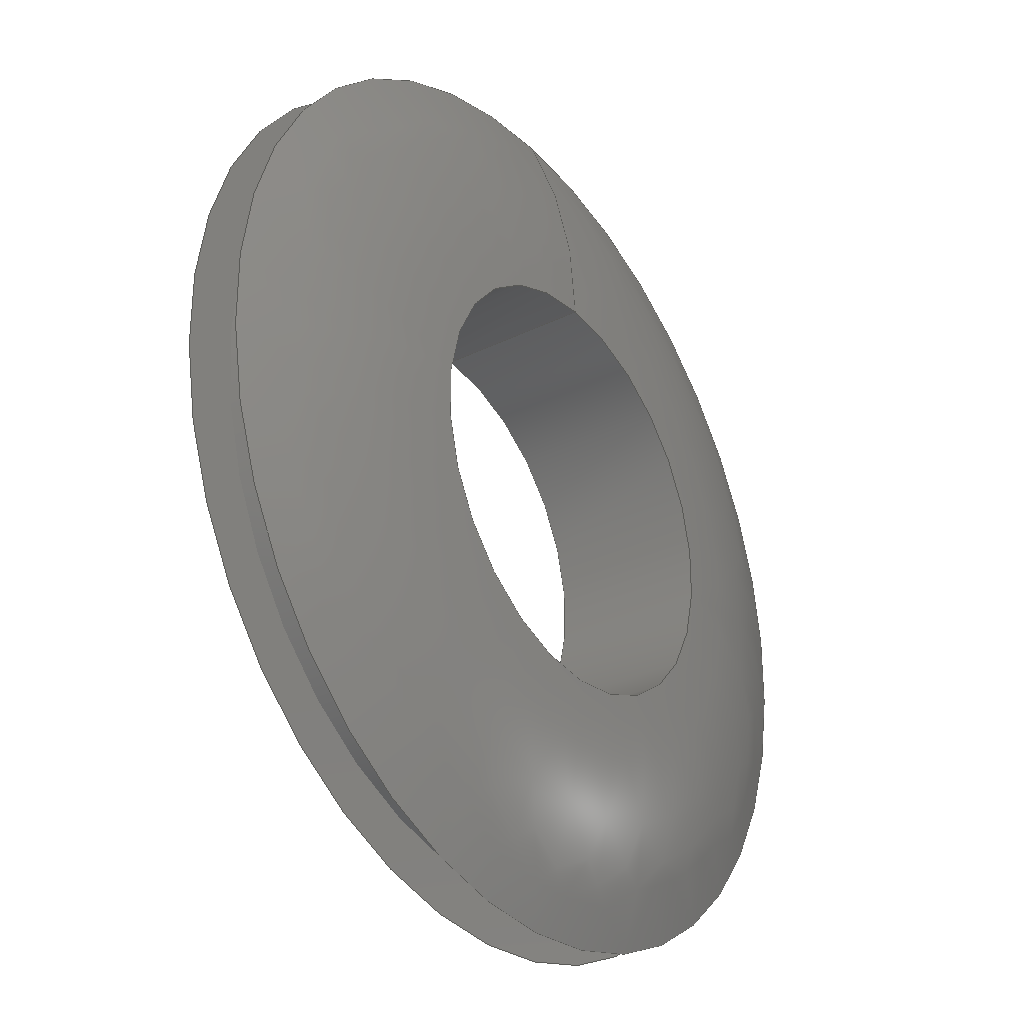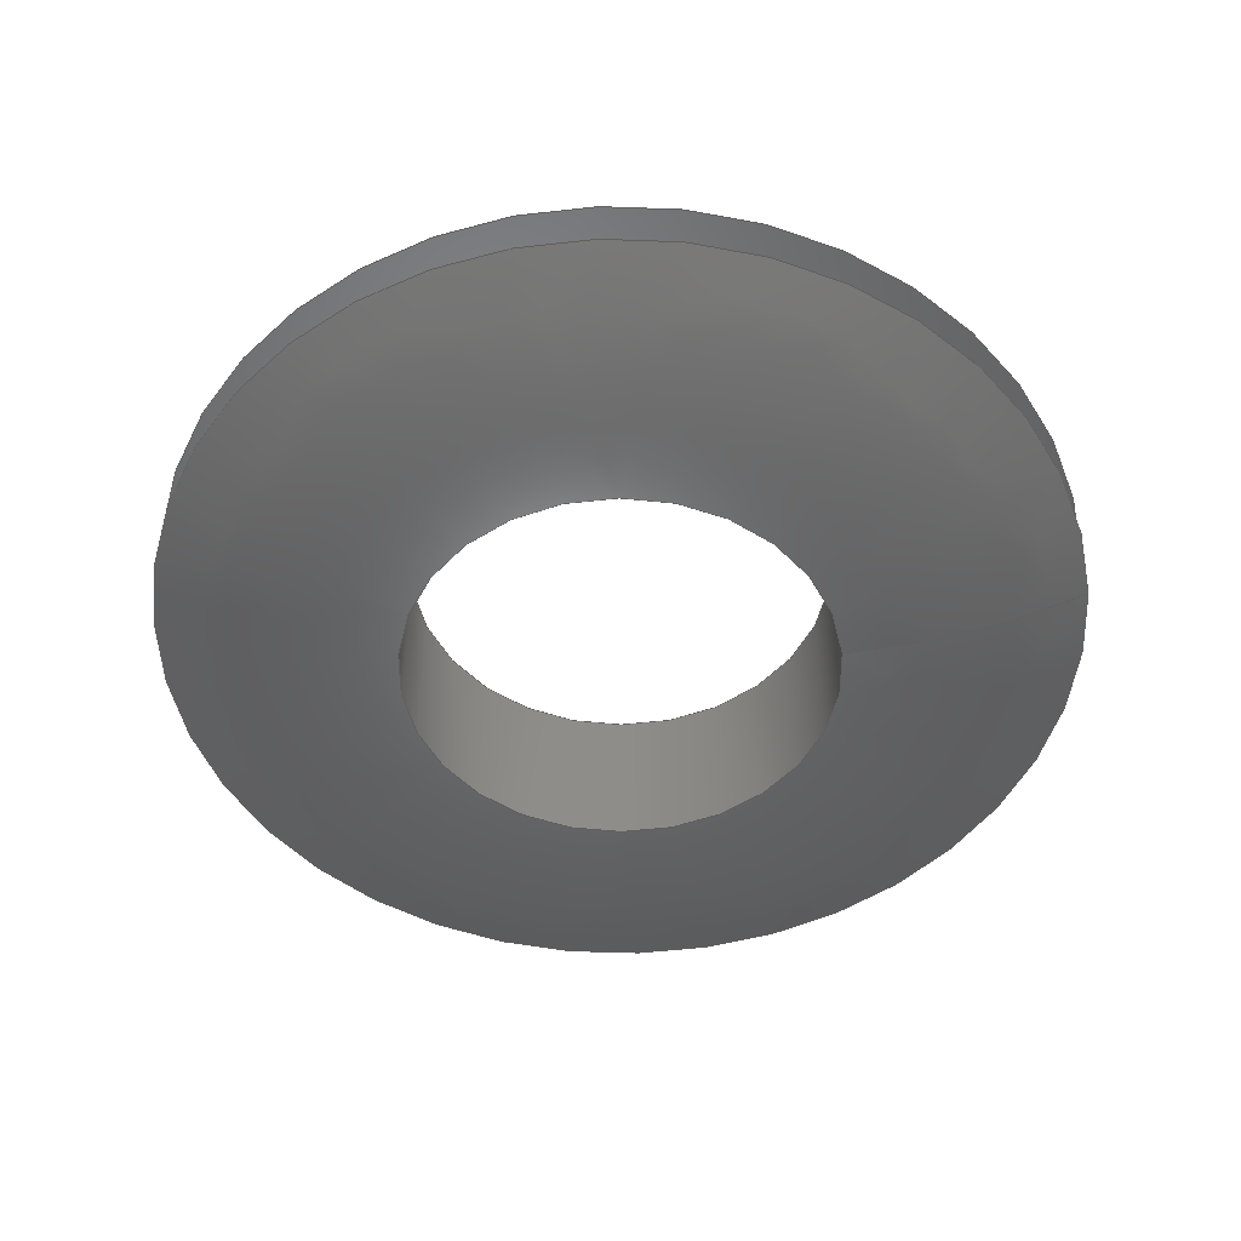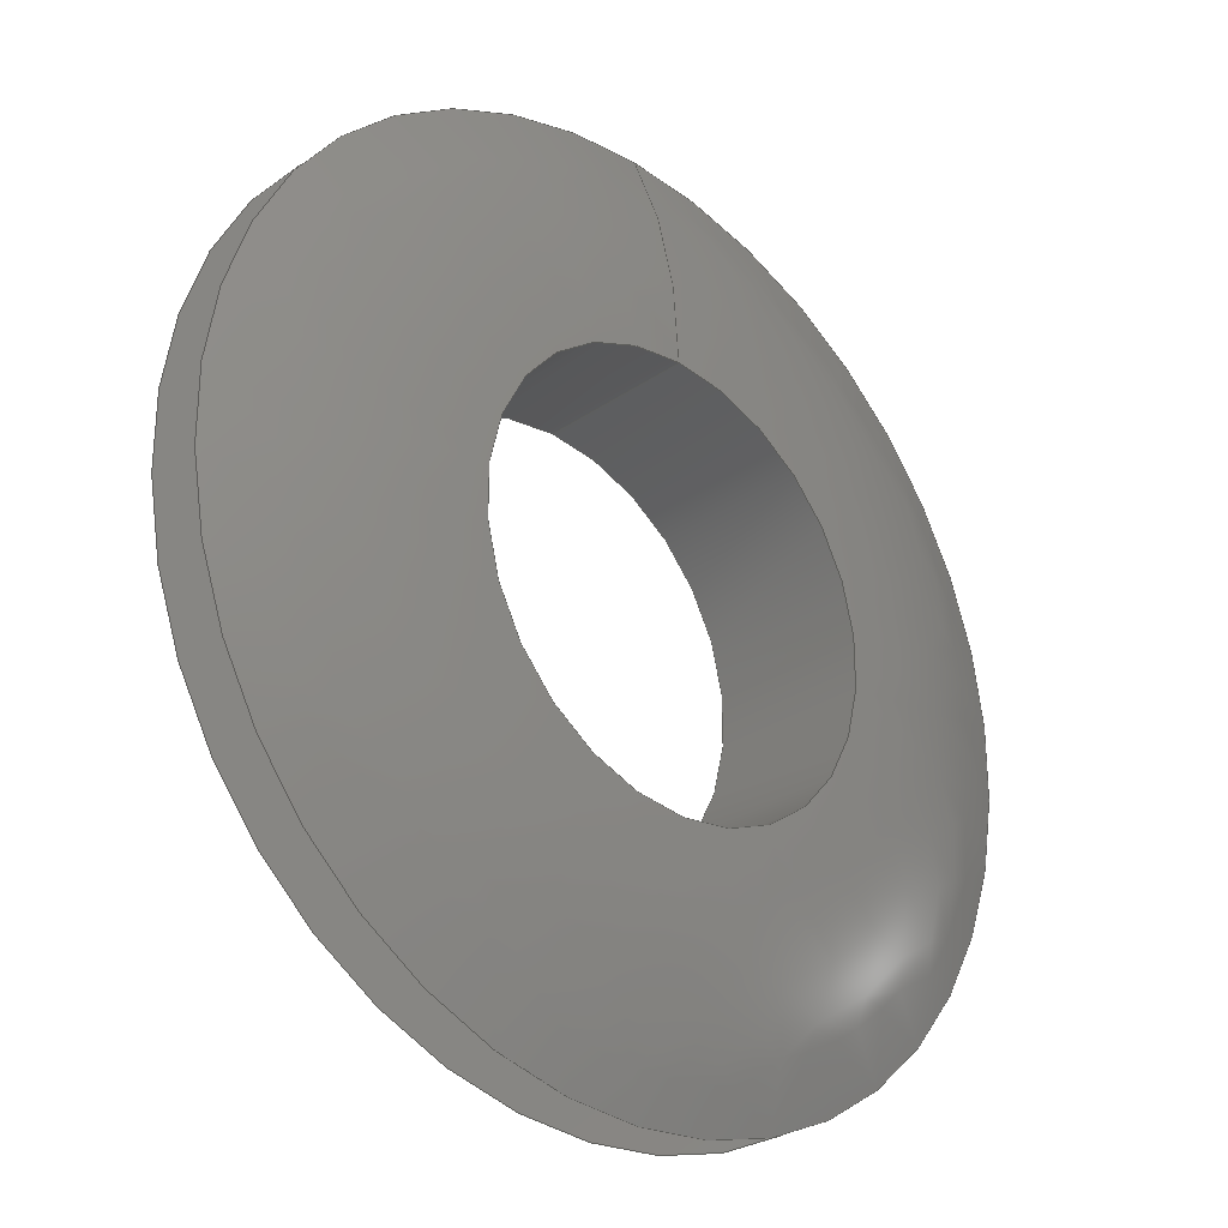
<metadata>
{"format":"step","ext":"stp","renderer":"f3d","projection":"perspective","resolution":1024,"background":"white","views":[{"elev":-30.7,"azim":-54.7,"up":"+Z"},{"elev":-49.7,"azim":-82.8,"up":"+Y"},{"elev":-28.2,"azim":-43.7,"up":"+Z"}]}
</metadata>
<code>
ISO-10303-21;
DATA;
#1=MECHANICAL_DESIGN_GEOMETRIC_PRESENTATION_REPRESENTATION('',(#4),#274);
#2=SHAPE_REPRESENTATION_RELATIONSHIP('SRR','None',#284,#3);
#3=ADVANCED_BREP_SHAPE_REPRESENTATION('',(#5),#273);
#4=STYLED_ITEM('',(#293),#5);
#5=MANIFOLD_SOLID_BREP('Body1',#112);
#6=(
BOUNDED_SURFACE()
B_SPLINE_SURFACE(2,2,((#200,#201,#202,#203,#204,#205,#206,#207,#208),(#209,
#210,#211,#212,#213,#214,#215,#216,#217),(#218,#219,#220,#221,#222,#223,
#224,#225,#226)),.UNSPECIFIED.,.F.,.T.,.F.)
B_SPLINE_SURFACE_WITH_KNOTS((3,3),(3,2,2,2,3),(1.133,1.571),
(-3.142,-1.571,0,1.571,3.142),
 .UNSPECIFIED.)
GEOMETRIC_REPRESENTATION_ITEM()
RATIONAL_B_SPLINE_SURFACE(((1,0.7071,1,0.7071,1,
0.7071,1,0.7071,1),(0.9762,0.6903,
0.9762,0.6903,0.9762,0.6903,
0.9762,0.6903,0.9762),(1,0.7071,
1,0.7071,1,0.7071,1,0.7071,1)))
REPRESENTATION_ITEM('')
SURFACE()
);
#7=(
BOUNDED_SURFACE()
B_SPLINE_SURFACE(2,2,((#238,#239,#240,#241,#242,#243,#244,#245,#246),(#247,
#248,#249,#250,#251,#252,#253,#254,#255),(#256,#257,#258,#259,#260,#261,
#262,#263,#264)),.UNSPECIFIED.,.F.,.T.,.F.)
B_SPLINE_SURFACE_WITH_KNOTS((3,3),(3,2,2,2,3),(-1.571,-1.133),
(-3.142,-1.571,0,1.571,3.142),
 .UNSPECIFIED.)
GEOMETRIC_REPRESENTATION_ITEM()
RATIONAL_B_SPLINE_SURFACE(((1,0.7071,1,0.7071,1,
0.7071,1,0.7071,1),(0.9762,0.6903,
0.9762,0.6903,0.9762,0.6903,
0.9762,0.6903,0.9762),(1,0.7071,
1,0.7071,1,0.7071,1,0.7071,1)))
REPRESENTATION_ITEM('')
SURFACE()
);
#8=FACE_BOUND('',#20,.T.);
#9=FACE_BOUND('',#25,.T.);
#10=PLANE('',#131);
#11=PLANE('',#143);
#12=FACE_OUTER_BOUND('',#18,.T.);
#13=FACE_OUTER_BOUND('',#19,.T.);
#14=FACE_OUTER_BOUND('',#21,.T.);
#15=FACE_OUTER_BOUND('',#22,.T.);
#16=FACE_OUTER_BOUND('',#23,.T.);
#17=FACE_OUTER_BOUND('',#24,.T.);
#18=EDGE_LOOP('',(#72,#73,#74,#75,#76,#77));
#19=EDGE_LOOP('',(#78,#79));
#20=EDGE_LOOP('',(#80,#81));
#21=EDGE_LOOP('',(#82,#83,#84,#85,#86,#87));
#22=EDGE_LOOP('',(#88,#89,#90,#91,#92,#93));
#23=EDGE_LOOP('',(#94,#95,#96,#97,#98,#99));
#24=EDGE_LOOP('',(#100,#101));
#25=EDGE_LOOP('',(#102,#103));
#26=LINE('',#191,#28);
#27=LINE('',#234,#29);
#28=VECTOR('',#152,0.4688);
#29=VECTOR('',#171,0.25);
#30=CIRCLE('',#127,0.4688);
#31=CIRCLE('',#128,0.4688);
#32=CIRCLE('',#129,0.4687);
#33=CIRCLE('',#130,0.4687);
#34=CIRCLE('',#132,0.5313);
#35=CIRCLE('',#133,0.5313);
#36=CIRCLE('',#134,0.25);
#37=CIRCLE('',#135,0.25);
#38=CIRCLE('',#136,0.6641);
#39=CIRCLE('',#138,0.25);
#40=CIRCLE('',#139,0.25);
#41=CIRCLE('',#140,0.5312);
#42=CIRCLE('',#141,0.5312);
#43=CIRCLE('',#142,0.6641);
#44=VERTEX_POINT('',#186);
#45=VERTEX_POINT('',#187);
#46=VERTEX_POINT('',#190);
#47=VERTEX_POINT('',#192);
#48=VERTEX_POINT('',#196);
#49=VERTEX_POINT('',#197);
#50=VERTEX_POINT('',#227);
#51=VERTEX_POINT('',#228);
#52=VERTEX_POINT('',#233);
#53=VERTEX_POINT('',#235);
#54=VERTEX_POINT('',#265);
#55=VERTEX_POINT('',#266);
#56=EDGE_CURVE('',#44,#45,#30,.T.);
#57=EDGE_CURVE('',#45,#44,#31,.T.);
#58=EDGE_CURVE('',#45,#46,#26,.T.);
#59=EDGE_CURVE('',#46,#47,#32,.T.);
#60=EDGE_CURVE('',#47,#46,#33,.T.);
#61=EDGE_CURVE('',#48,#49,#34,.T.);
#62=EDGE_CURVE('',#49,#48,#35,.T.);
#63=EDGE_CURVE('',#50,#51,#36,.T.);
#64=EDGE_CURVE('',#51,#50,#37,.T.);
#65=EDGE_CURVE('',#51,#49,#38,.T.);
#66=EDGE_CURVE('',#51,#52,#27,.T.);
#67=EDGE_CURVE('',#53,#52,#39,.T.);
#68=EDGE_CURVE('',#52,#53,#40,.T.);
#69=EDGE_CURVE('',#54,#55,#41,.T.);
#70=EDGE_CURVE('',#55,#54,#42,.T.);
#71=EDGE_CURVE('',#55,#52,#43,.T.);
#72=ORIENTED_EDGE('',*,*,#56,.F.);
#73=ORIENTED_EDGE('',*,*,#57,.F.);
#74=ORIENTED_EDGE('',*,*,#58,.T.);
#75=ORIENTED_EDGE('',*,*,#59,.T.);
#76=ORIENTED_EDGE('',*,*,#60,.T.);
#77=ORIENTED_EDGE('',*,*,#58,.F.);
#78=ORIENTED_EDGE('',*,*,#61,.F.);
#79=ORIENTED_EDGE('',*,*,#62,.F.);
#80=ORIENTED_EDGE('',*,*,#56,.T.);
#81=ORIENTED_EDGE('',*,*,#57,.T.);
#82=ORIENTED_EDGE('',*,*,#63,.F.);
#83=ORIENTED_EDGE('',*,*,#64,.F.);
#84=ORIENTED_EDGE('',*,*,#65,.T.);
#85=ORIENTED_EDGE('',*,*,#62,.T.);
#86=ORIENTED_EDGE('',*,*,#61,.T.);
#87=ORIENTED_EDGE('',*,*,#65,.F.);
#88=ORIENTED_EDGE('',*,*,#63,.T.);
#89=ORIENTED_EDGE('',*,*,#66,.T.);
#90=ORIENTED_EDGE('',*,*,#67,.F.);
#91=ORIENTED_EDGE('',*,*,#68,.F.);
#92=ORIENTED_EDGE('',*,*,#66,.F.);
#93=ORIENTED_EDGE('',*,*,#64,.T.);
#94=ORIENTED_EDGE('',*,*,#69,.F.);
#95=ORIENTED_EDGE('',*,*,#70,.F.);
#96=ORIENTED_EDGE('',*,*,#71,.T.);
#97=ORIENTED_EDGE('',*,*,#68,.T.);
#98=ORIENTED_EDGE('',*,*,#67,.T.);
#99=ORIENTED_EDGE('',*,*,#71,.F.);
#100=ORIENTED_EDGE('',*,*,#69,.T.);
#101=ORIENTED_EDGE('',*,*,#70,.T.);
#102=ORIENTED_EDGE('',*,*,#60,.F.);
#103=ORIENTED_EDGE('',*,*,#59,.F.);
#104=CYLINDRICAL_SURFACE('',#126,0.4688);
#105=CYLINDRICAL_SURFACE('',#137,0.25);
#106=ADVANCED_FACE('',(#12),#104,.T.);
#107=ADVANCED_FACE('',(#13,#8),#10,.T.);
#108=ADVANCED_FACE('',(#14),#6,.F.);
#109=ADVANCED_FACE('',(#15),#105,.F.);
#110=ADVANCED_FACE('',(#16),#7,.F.);
#111=ADVANCED_FACE('',(#17,#9),#11,.T.);
#112=CLOSED_SHELL('',(#106,#107,#108,#109,#110,#111));
#113=DERIVED_UNIT_ELEMENT(#115,1);
#114=DERIVED_UNIT_ELEMENT(#278,3);
#115=(
MASS_UNIT()
NAMED_UNIT(*)
SI_UNIT(.KILO.,.GRAM.)
);
#116=DERIVED_UNIT((#113,#114));
#117=MEASURE_REPRESENTATION_ITEM('density measure',
POSITIVE_RATIO_MEASURE(7850),#116);
#118=PROPERTY_DEFINITION_REPRESENTATION(#123,#120);
#119=PROPERTY_DEFINITION_REPRESENTATION(#124,#121);
#120=REPRESENTATION('material name',(#122),#273);
#121=REPRESENTATION('density',(#117),#273);
#122=DESCRIPTIVE_REPRESENTATION_ITEM('Steel','Steel');
#123=PROPERTY_DEFINITION('material property','material name',#286);
#124=PROPERTY_DEFINITION('material property','density of part',#286);
#125=AXIS2_PLACEMENT_3D('placement',#184,#144,#145);
#126=AXIS2_PLACEMENT_3D('',#185,#146,#147);
#127=AXIS2_PLACEMENT_3D('',#188,#148,#149);
#128=AXIS2_PLACEMENT_3D('',#189,#150,#151);
#129=AXIS2_PLACEMENT_3D('',#193,#153,#154);
#130=AXIS2_PLACEMENT_3D('',#194,#155,#156);
#131=AXIS2_PLACEMENT_3D('',#195,#157,#158);
#132=AXIS2_PLACEMENT_3D('',#198,#159,#160);
#133=AXIS2_PLACEMENT_3D('',#199,#161,#162);
#134=AXIS2_PLACEMENT_3D('',#229,#163,#164);
#135=AXIS2_PLACEMENT_3D('',#230,#165,#166);
#136=AXIS2_PLACEMENT_3D('',#231,#167,#168);
#137=AXIS2_PLACEMENT_3D('',#232,#169,#170);
#138=AXIS2_PLACEMENT_3D('',#236,#172,#173);
#139=AXIS2_PLACEMENT_3D('',#237,#174,#175);
#140=AXIS2_PLACEMENT_3D('',#267,#176,#177);
#141=AXIS2_PLACEMENT_3D('',#268,#178,#179);
#142=AXIS2_PLACEMENT_3D('',#269,#180,#181);
#143=AXIS2_PLACEMENT_3D('',#270,#182,#183);
#144=DIRECTION('axis',(0,0,1));
#145=DIRECTION('refdir',(1,0,0));
#146=DIRECTION('center_axis',(0,-1,0));
#147=DIRECTION('ref_axis',(0,0,-1));
#148=DIRECTION('center_axis',(0,-1,0));
#149=DIRECTION('ref_axis',(1,0,0));
#150=DIRECTION('center_axis',(0,-1,0));
#151=DIRECTION('ref_axis',(1,0,0));
#152=DIRECTION('',(0,1,0));
#153=DIRECTION('center_axis',(0,-1,0));
#154=DIRECTION('ref_axis',(1,0,0));
#155=DIRECTION('center_axis',(0,-1,0));
#156=DIRECTION('ref_axis',(1,0,0));
#157=DIRECTION('center_axis',(0,1,0));
#158=DIRECTION('ref_axis',(0,0,1));
#159=DIRECTION('center_axis',(0,-1,0));
#160=DIRECTION('ref_axis',(1,0,0));
#161=DIRECTION('center_axis',(0,-1,0));
#162=DIRECTION('ref_axis',(1,0,0));
#163=DIRECTION('center_axis',(0,-1,0));
#164=DIRECTION('ref_axis',(1,0,0));
#165=DIRECTION('center_axis',(0,-1,0));
#166=DIRECTION('ref_axis',(1,0,0));
#167=DIRECTION('center_axis',(-1,0,-1.225e-16));
#168=DIRECTION('ref_axis',(-1.225e-16,0,1));
#169=DIRECTION('center_axis',(0,-1,0));
#170=DIRECTION('ref_axis',(0,0,-1));
#171=DIRECTION('',(0,1,0));
#172=DIRECTION('center_axis',(0,-1,0));
#173=DIRECTION('ref_axis',(1,0,0));
#174=DIRECTION('center_axis',(0,-1,0));
#175=DIRECTION('ref_axis',(1,0,0));
#176=DIRECTION('center_axis',(0,-1,0));
#177=DIRECTION('ref_axis',(1,0,0));
#178=DIRECTION('center_axis',(0,-1,0));
#179=DIRECTION('ref_axis',(1,0,0));
#180=DIRECTION('center_axis',(-1,0,-1.225e-16));
#181=DIRECTION('ref_axis',(-1.225e-16,0,1));
#182=DIRECTION('center_axis',(0,-1,0));
#183=DIRECTION('ref_axis',(0,0,-1));
#184=CARTESIAN_POINT('',(0,0,0));
#185=CARTESIAN_POINT('Origin',(0,5.201e-15,0));
#186=CARTESIAN_POINT('',(0,-0.03125,-0.4688));
#187=CARTESIAN_POINT('',(-5.741e-17,-0.03125,0.4688));
#188=CARTESIAN_POINT('Origin',(0,-0.03125,0));
#189=CARTESIAN_POINT('Origin',(0,-0.03125,0));
#190=CARTESIAN_POINT('',(-5.741e-17,0.03125,0.4688));
#191=CARTESIAN_POINT('',(-5.741e-17,5.201e-15,0.4688));
#192=CARTESIAN_POINT('',(0,0.03125,-0.4687));
#193=CARTESIAN_POINT('Origin',(0,0.03125,0));
#194=CARTESIAN_POINT('Origin',(0,0.03125,0));
#195=CARTESIAN_POINT('Origin',(0,-0.03125,-0.5313));
#196=CARTESIAN_POINT('',(0,-0.03125,-0.5313));
#197=CARTESIAN_POINT('',(-6.506e-17,-0.03125,0.5313));
#198=CARTESIAN_POINT('Origin',(0,-0.03125,0));
#199=CARTESIAN_POINT('Origin',(0,-0.03125,0));
#200=CARTESIAN_POINT('Ctrl Pts',(0,-0.03125,0.5313));
#201=CARTESIAN_POINT('Ctrl Pts',(-0.5313,-0.03125,
0.5313));
#202=CARTESIAN_POINT('Ctrl Pts',(-0.5313,-0.03125,
0));
#203=CARTESIAN_POINT('Ctrl Pts',(-0.5313,-0.03125,
-0.5313));
#204=CARTESIAN_POINT('Ctrl Pts',(0,-0.03125,-0.5313));
#205=CARTESIAN_POINT('Ctrl Pts',(0.5313,-0.03125,
-0.5313));
#206=CARTESIAN_POINT('Ctrl Pts',(0.5313,-0.03125,
0));
#207=CARTESIAN_POINT('Ctrl Pts',(0.5313,-0.03125,
0.5313));
#208=CARTESIAN_POINT('Ctrl Pts',(0,-0.03125,0.5313));
#209=CARTESIAN_POINT('Ctrl Pts',(0,-0.09375,0.3976));
#210=CARTESIAN_POINT('Ctrl Pts',(-0.3976,-0.09375,0.3976));
#211=CARTESIAN_POINT('Ctrl Pts',(-0.3976,-0.09375,0));
#212=CARTESIAN_POINT('Ctrl Pts',(-0.3976,-0.09375,
-0.3976));
#213=CARTESIAN_POINT('Ctrl Pts',(0,-0.09375,-0.3976));
#214=CARTESIAN_POINT('Ctrl Pts',(0.3976,-0.09375,
-0.3976));
#215=CARTESIAN_POINT('Ctrl Pts',(0.3976,-0.09375,0));
#216=CARTESIAN_POINT('Ctrl Pts',(0.3976,-0.09375,0.3976));
#217=CARTESIAN_POINT('Ctrl Pts',(0,-0.09375,0.3976));
#218=CARTESIAN_POINT('Ctrl Pts',(0,-0.09375,0.25));
#219=CARTESIAN_POINT('Ctrl Pts',(-0.25,-0.09375,0.25));
#220=CARTESIAN_POINT('Ctrl Pts',(-0.25,-0.09375,0));
#221=CARTESIAN_POINT('Ctrl Pts',(-0.25,-0.09375,-0.25));
#222=CARTESIAN_POINT('Ctrl Pts',(0,-0.09375,-0.25));
#223=CARTESIAN_POINT('Ctrl Pts',(0.25,-0.09375,-0.25));
#224=CARTESIAN_POINT('Ctrl Pts',(0.25,-0.09375,0));
#225=CARTESIAN_POINT('Ctrl Pts',(0.25,-0.09375,0.25));
#226=CARTESIAN_POINT('Ctrl Pts',(0,-0.09375,0.25));
#227=CARTESIAN_POINT('',(0,-0.09375,-0.25));
#228=CARTESIAN_POINT('',(-3.062e-17,-0.09375,0.25));
#229=CARTESIAN_POINT('Origin',(0,-0.09375,0));
#230=CARTESIAN_POINT('Origin',(0,-0.09375,0));
#231=CARTESIAN_POINT('Origin',(-3.062e-17,0.5703,
0.25));
#232=CARTESIAN_POINT('Origin',(0,0,0));
#233=CARTESIAN_POINT('',(-3.062e-17,0.09375,0.25));
#234=CARTESIAN_POINT('',(-3.062e-17,0,0.25));
#235=CARTESIAN_POINT('',(0,0.09375,-0.25));
#236=CARTESIAN_POINT('Origin',(0,0.09375,0));
#237=CARTESIAN_POINT('Origin',(0,0.09375,0));
#238=CARTESIAN_POINT('Ctrl Pts',(0,0.09375,0.25));
#239=CARTESIAN_POINT('Ctrl Pts',(-0.25,0.09375,0.25));
#240=CARTESIAN_POINT('Ctrl Pts',(-0.25,0.09375,0));
#241=CARTESIAN_POINT('Ctrl Pts',(-0.25,0.09375,-0.25));
#242=CARTESIAN_POINT('Ctrl Pts',(0,0.09375,-0.25));
#243=CARTESIAN_POINT('Ctrl Pts',(0.25,0.09375,-0.25));
#244=CARTESIAN_POINT('Ctrl Pts',(0.25,0.09375,0));
#245=CARTESIAN_POINT('Ctrl Pts',(0.25,0.09375,0.25));
#246=CARTESIAN_POINT('Ctrl Pts',(0,0.09375,0.25));
#247=CARTESIAN_POINT('Ctrl Pts',(0,0.09375,0.3976));
#248=CARTESIAN_POINT('Ctrl Pts',(-0.3976,0.09375,
0.3976));
#249=CARTESIAN_POINT('Ctrl Pts',(-0.3976,0.09375,
0));
#250=CARTESIAN_POINT('Ctrl Pts',(-0.3976,0.09375,
-0.3976));
#251=CARTESIAN_POINT('Ctrl Pts',(0,0.09375,-0.3976));
#252=CARTESIAN_POINT('Ctrl Pts',(0.3976,0.09375,-0.3976));
#253=CARTESIAN_POINT('Ctrl Pts',(0.3976,0.09375,0));
#254=CARTESIAN_POINT('Ctrl Pts',(0.3976,0.09375,0.3976));
#255=CARTESIAN_POINT('Ctrl Pts',(0,0.09375,0.3976));
#256=CARTESIAN_POINT('Ctrl Pts',(0,0.03125,0.5312));
#257=CARTESIAN_POINT('Ctrl Pts',(-0.5312,0.03125,0.5312));
#258=CARTESIAN_POINT('Ctrl Pts',(-0.5312,0.03125,0));
#259=CARTESIAN_POINT('Ctrl Pts',(-0.5312,0.03125,-0.5312));
#260=CARTESIAN_POINT('Ctrl Pts',(0,0.03125,-0.5312));
#261=CARTESIAN_POINT('Ctrl Pts',(0.5312,0.03125,-0.5312));
#262=CARTESIAN_POINT('Ctrl Pts',(0.5312,0.03125,0));
#263=CARTESIAN_POINT('Ctrl Pts',(0.5312,0.03125,0.5312));
#264=CARTESIAN_POINT('Ctrl Pts',(0,0.03125,0.5312));
#265=CARTESIAN_POINT('',(0,0.03125,-0.5312));
#266=CARTESIAN_POINT('',(-6.506e-17,0.03125,0.5312));
#267=CARTESIAN_POINT('Origin',(0,0.03125,0));
#268=CARTESIAN_POINT('Origin',(0,0.03125,0));
#269=CARTESIAN_POINT('Origin',(-3.062e-17,-0.5703,
0.25));
#270=CARTESIAN_POINT('Origin',(0,0.03125,-0.4687));
#271=UNCERTAINTY_MEASURE_WITH_UNIT(LENGTH_MEASURE(0.0003937),
#276,'DISTANCE_ACCURACY_VALUE',
'Maximum model space distance between geometric entities at asserted c
onnectivities');
#272=UNCERTAINTY_MEASURE_WITH_UNIT(LENGTH_MEASURE(0.0003937),
#276,'DISTANCE_ACCURACY_VALUE',
'Maximum model space distance between geometric entities at asserted c
onnectivities');
#273=(
GEOMETRIC_REPRESENTATION_CONTEXT(3)
GLOBAL_UNCERTAINTY_ASSIGNED_CONTEXT((#271))
GLOBAL_UNIT_ASSIGNED_CONTEXT((#276,#281,#280))
REPRESENTATION_CONTEXT('','3D')
);
#274=(
GEOMETRIC_REPRESENTATION_CONTEXT(3)
GLOBAL_UNCERTAINTY_ASSIGNED_CONTEXT((#272))
GLOBAL_UNIT_ASSIGNED_CONTEXT((#276,#281,#280))
REPRESENTATION_CONTEXT('','3D')
);
#275=DIMENSIONAL_EXPONENTS(1,0,0,0,0,0,0);
#276=(
CONVERSION_BASED_UNIT('inch',#279)
LENGTH_UNIT()
NAMED_UNIT(#275)
);
#277=(
LENGTH_UNIT()
NAMED_UNIT(*)
SI_UNIT(.MILLI.,.METRE.)
);
#278=(
LENGTH_UNIT()
NAMED_UNIT(*)
SI_UNIT($,.METRE.)
);
#279=LENGTH_MEASURE_WITH_UNIT(LENGTH_MEASURE(25.4),#277);
#280=(
NAMED_UNIT(*)
SI_UNIT($,.STERADIAN.)
SOLID_ANGLE_UNIT()
);
#281=(
NAMED_UNIT(*)
PLANE_ANGLE_UNIT()
SI_UNIT($,.RADIAN.)
);
#282=SHAPE_DEFINITION_REPRESENTATION(#283,#284);
#283=PRODUCT_DEFINITION_SHAPE('',$,#286);
#284=SHAPE_REPRESENTATION('',(#125),#273);
#285=PRODUCT_DEFINITION_CONTEXT('part definition',#290,'design');
#286=PRODUCT_DEFINITION('(Unsaved)','(Unsaved)',#287,#285);
#287=PRODUCT_DEFINITION_FORMATION('',$,#292);
#288=PRODUCT_RELATED_PRODUCT_CATEGORY('(Unsaved)','(Unsaved)',(#292));
#289=APPLICATION_PROTOCOL_DEFINITION('international standard',
'automotive_design',2009,#290);
#290=APPLICATION_CONTEXT(
'Core Data for Automotive Mechanical Design Process');
#291=PRODUCT_CONTEXT('part definition',#290,'mechanical');
#292=PRODUCT('(Unsaved)','(Unsaved)',$,(#291));
#293=PRESENTATION_STYLE_ASSIGNMENT((#294));
#294=SURFACE_STYLE_USAGE(.BOTH.,#295);
#295=SURFACE_SIDE_STYLE('',(#296));
#296=SURFACE_STYLE_FILL_AREA(#297);
#297=FILL_AREA_STYLE('Steel - Satin',(#298));
#298=FILL_AREA_STYLE_COLOUR('Steel - Satin',#299);
#299=COLOUR_RGB('Steel - Satin',0.6275,0.6275,0.6275);
ENDSEC;
END-ISO-10303-21;

</code>
